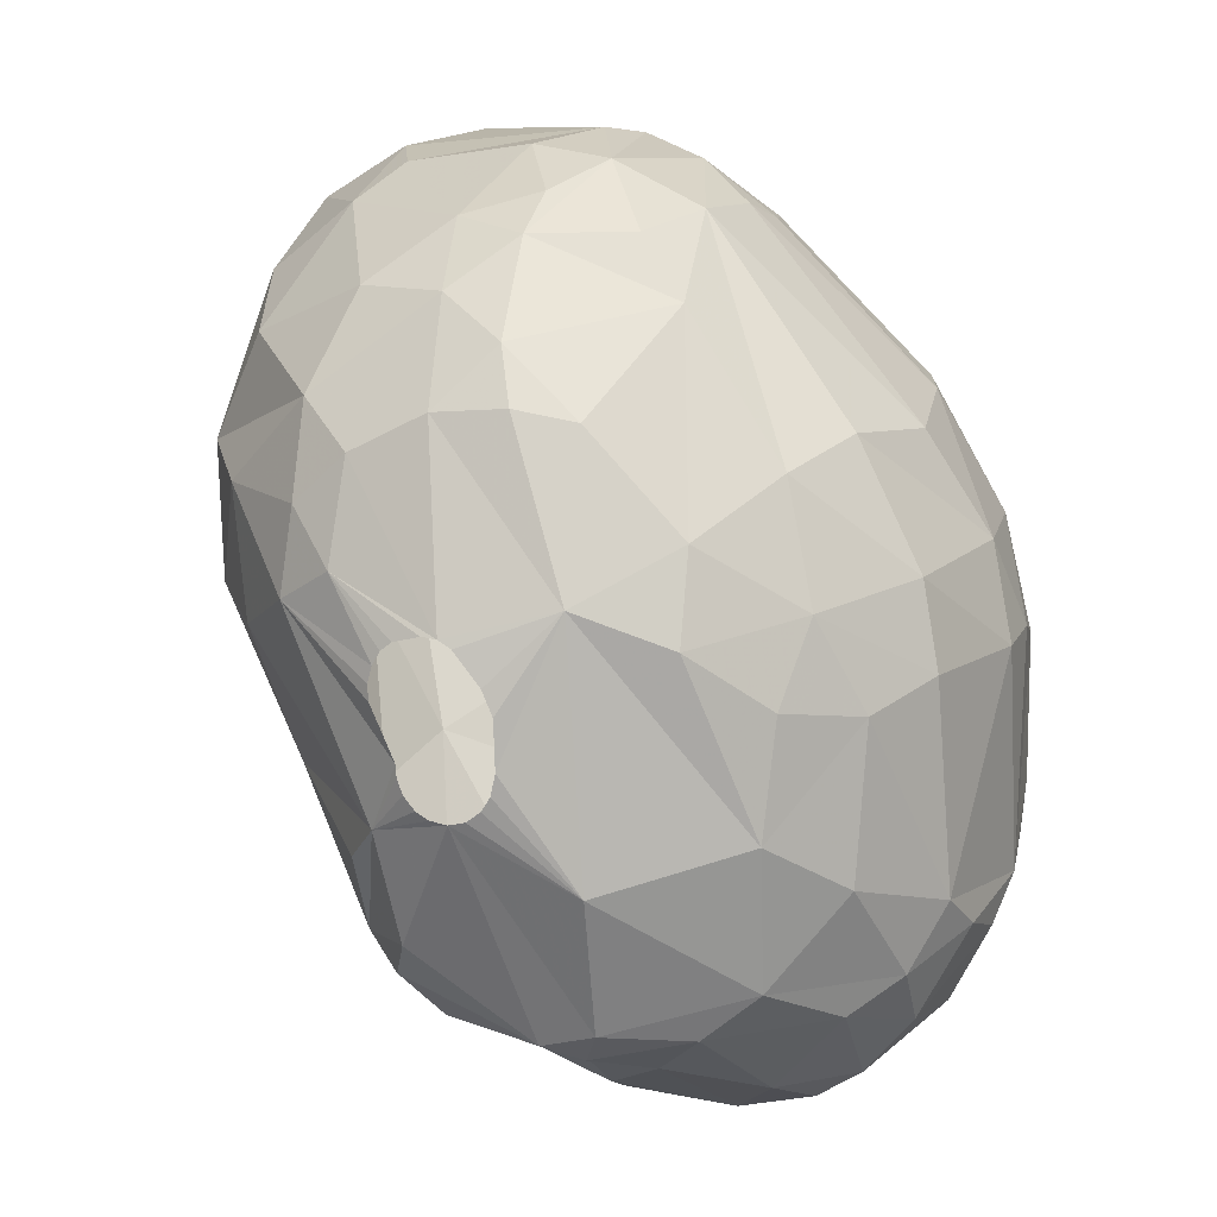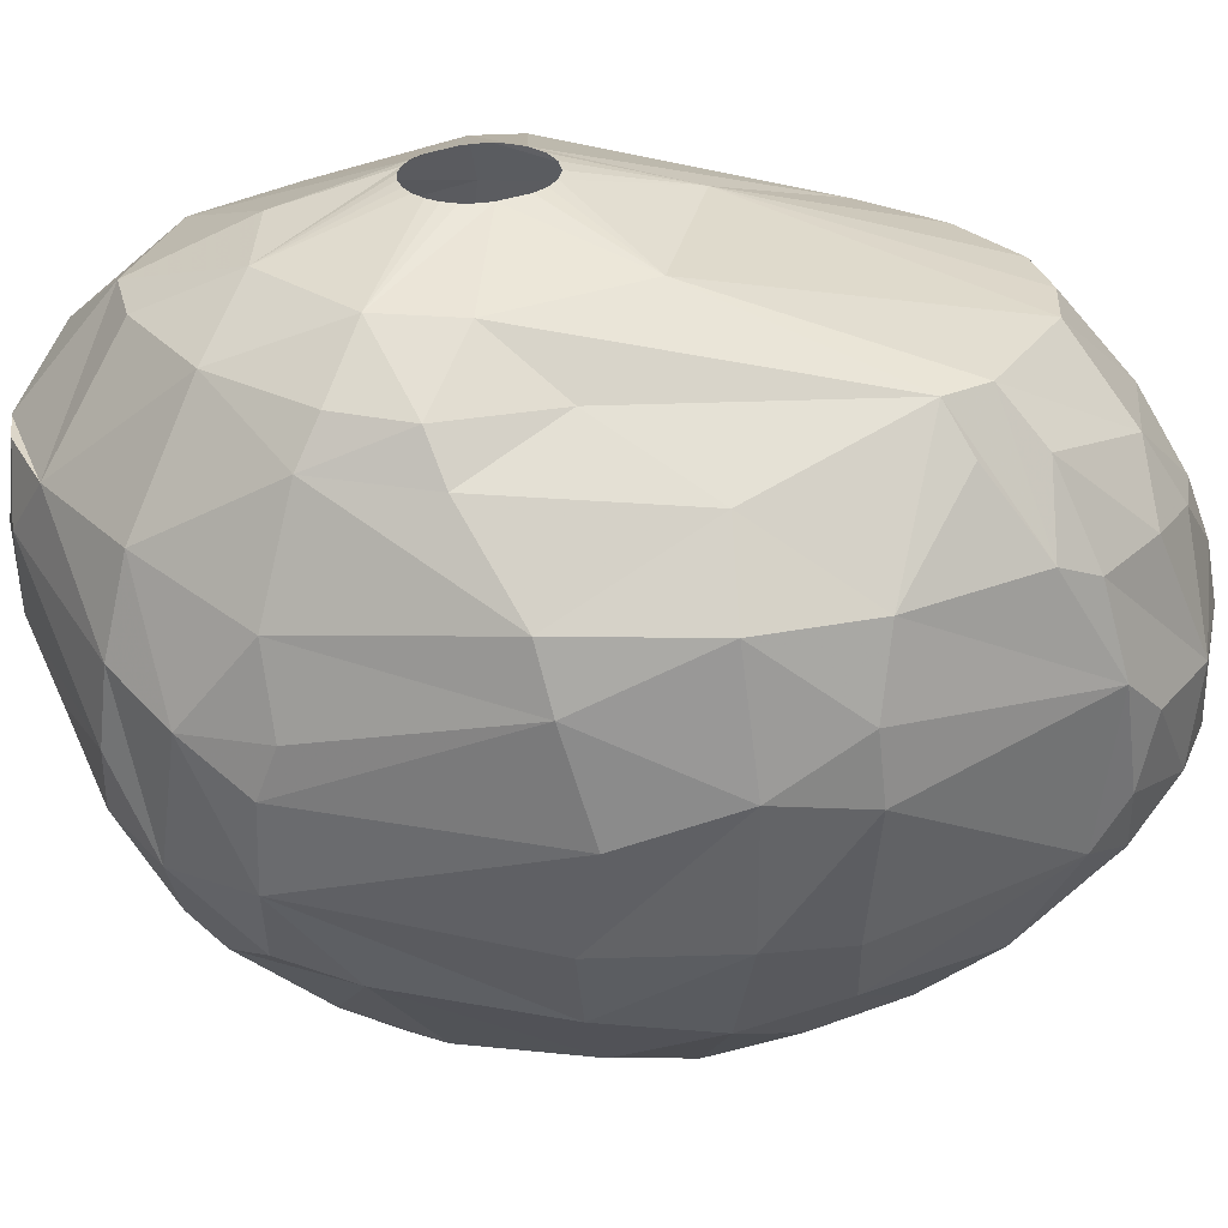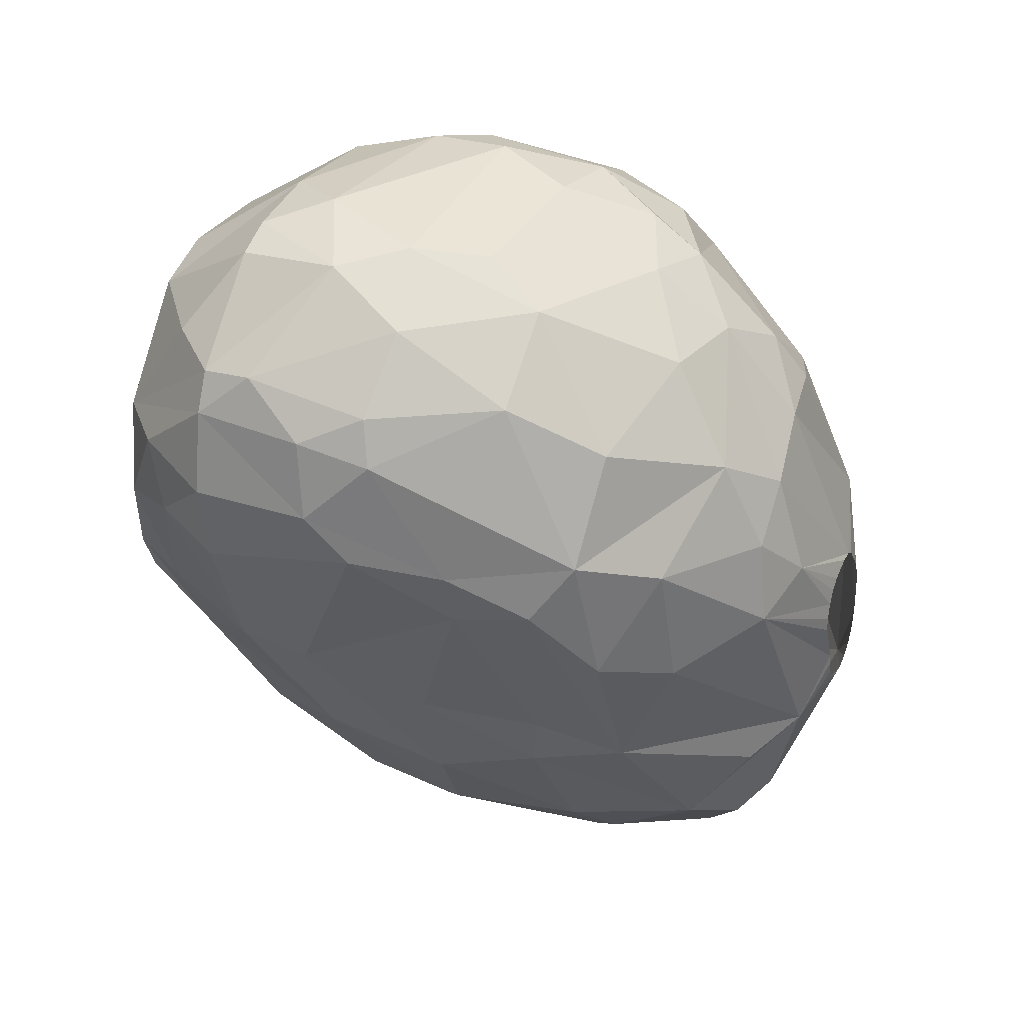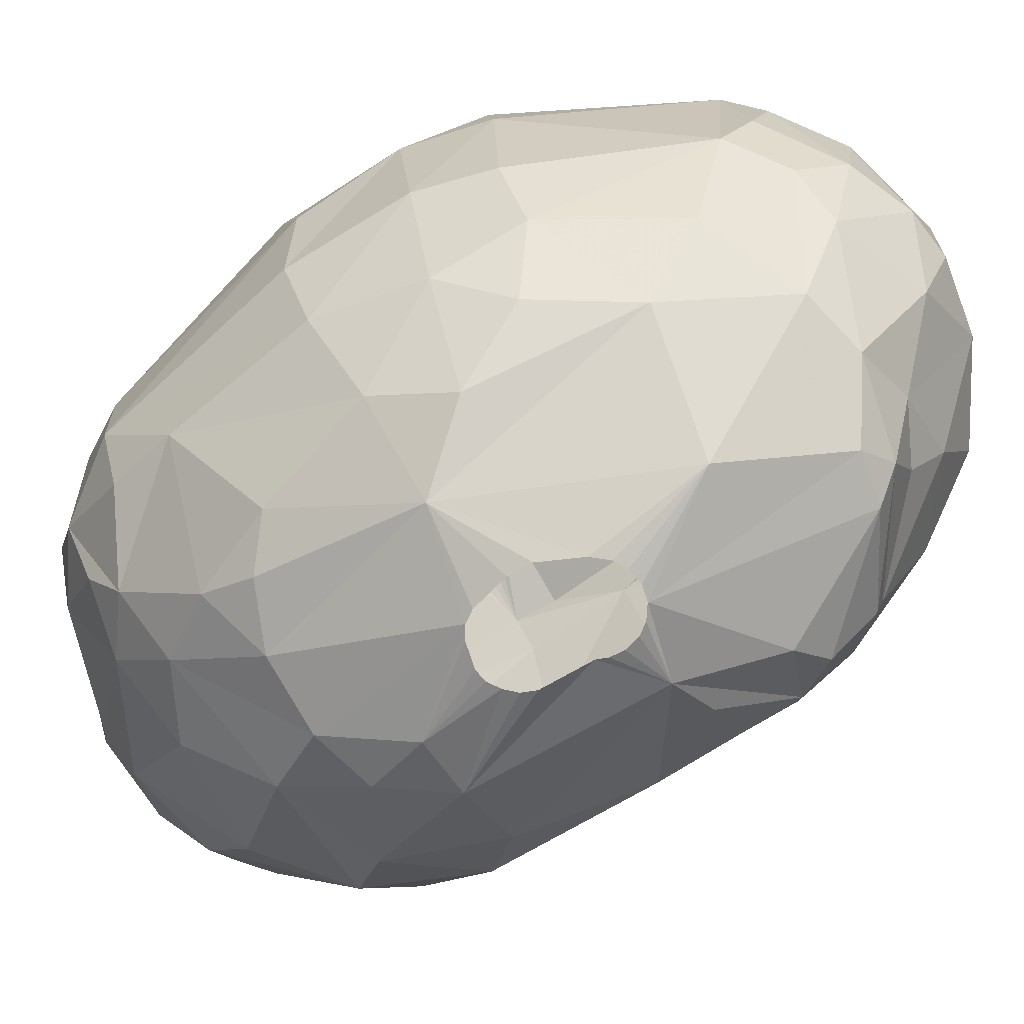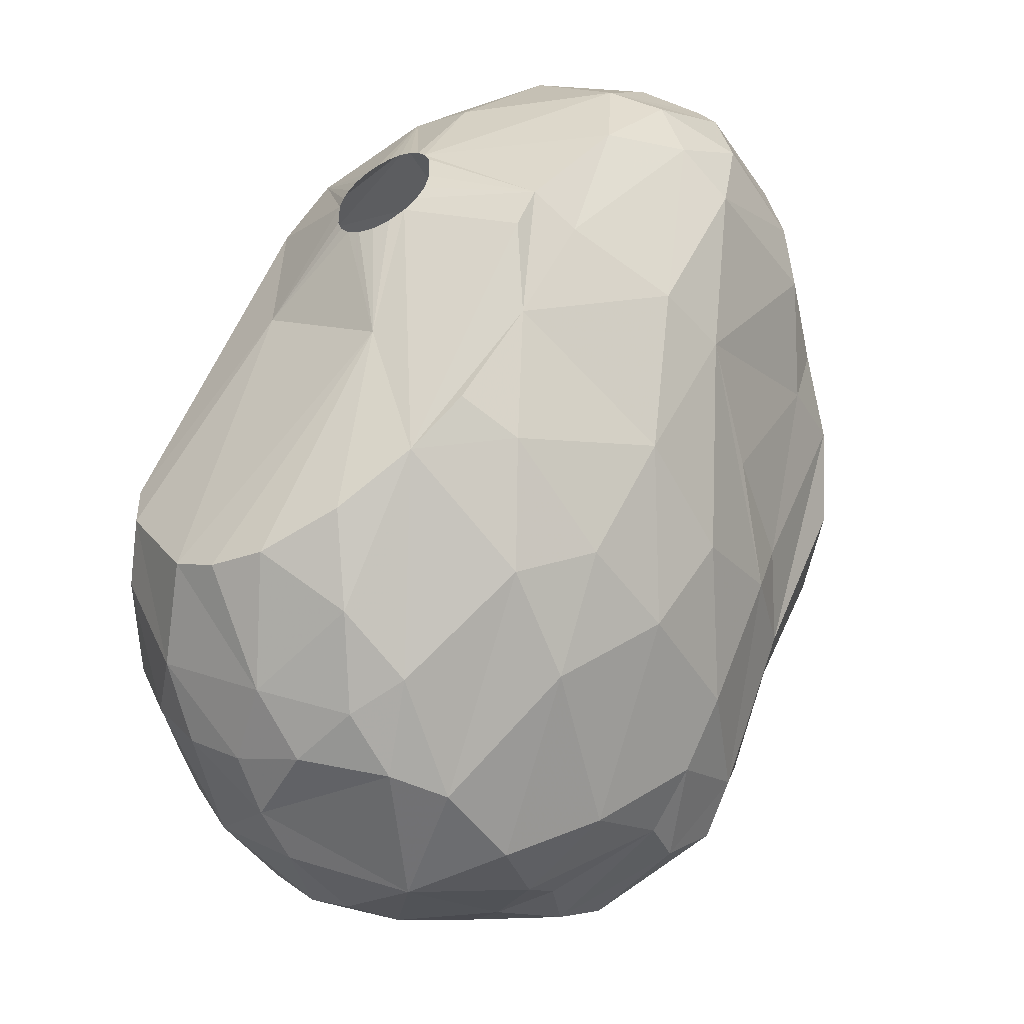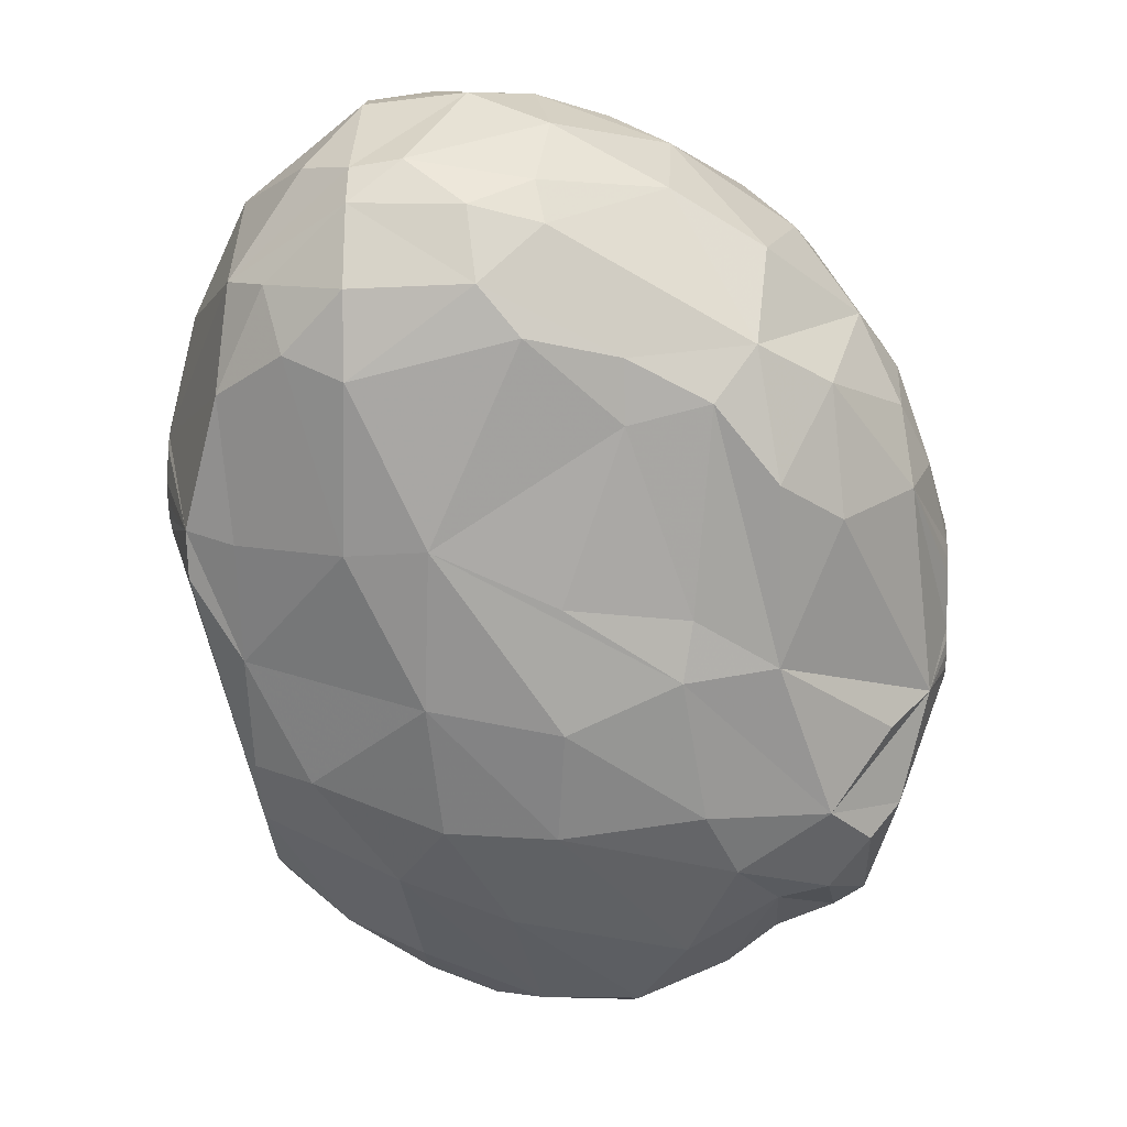
<metadata>
{"format":"obj","ext":"obj","renderer":"f3d","projection":"perspective","resolution":1024,"background":"white","views":[{"elev":10.3,"azim":-157.0,"up":"+Y"},{"elev":30.2,"azim":-119.6,"up":"+Z"},{"elev":33.3,"azim":112.9,"up":"+Y"},{"elev":-74.5,"azim":-85.8,"up":"+Z"},{"elev":-51.4,"azim":29.6,"up":"+Y"},{"elev":-5.8,"azim":93.4,"up":"+Y"}]}
</metadata>
<code>
v 248.5 103.6 203.4
v 248.6 97.02 204.6
v 248.6 103.8 205.5
v 248.8 96.37 201.3
v 248.8 95.75 203.4
v 249 97.39 199.8
v 249.1 97.56 207.3
v 249.1 98.88 207.9
v 249.1 103.2 207.9
v 249.2 106.4 204
v 249.3 103.5 199.2
v 249.8 106 199.5
v 249.9 95.49 198.9
v 250 106.6 207.9
v 250 93.44 203.4
v 250.1 93.81 200.4
v 250.1 95.22 207.3
v 250.4 102.8 196.8
v 250.4 98.24 210
v 250.5 100.2 210.3
v 250.6 98.32 196.5
v 250.9 109.5 202.8
v 251.2 94.51 197.7
v 251.3 93.45 207
v 251.5 100.6 211.5
v 251.5 110.2 206.1
v 251.5 92.1 200.4
v 251.6 99.11 211.5
v 251.6 105.5 195.9
v 251.6 94.74 209.1
v 251.7 109.7 199.5
v 251.7 105.8 210
v 252.1 103.2 194.7
v 252.2 110.4 207.9
v 252.4 99.79 194.4
v 252.5 91.26 203.1
v 252.6 91.56 204.9
v 252.6 95.65 195.3
v 252.7 108.9 196.8
v 252.9 91.22 200.4
v 252.9 92.15 206.7
v 253.4 92.07 198.3
v 253.5 95.86 211.5
v 254.1 104.8 193.2
v 254.2 94.29 195
v 254.2 107.4 194.1
v 254.7 92.48 208.5
v 254.9 111 210.3
v 254.9 95 211.5
v 254.9 91.36 206.4
v 255 107.7 211.5
v 255.3 90.48 200.7
v 255.7 113.1 197.4
v 255.8 114.9 204.6
v 255.8 92.96 196.2
v 255.9 111 211.5
v 256 115.4 203.1
v 256.2 98.62 192
v 256.3 115.4 200.4
v 256.5 94.57 193.5
v 256.6 114.9 207
v 256.6 94.56 211.5
v 256.7 105.9 192
v 257 110.3 193.8
v 257.1 91.59 207
v 257.1 104.3 213
v 257.2 93.58 194.4
v 257.2 114.8 198
v 257.2 90.83 204.9
v 257.3 109 213
v 257.3 113.5 210.3
v 257.6 112.7 211.5
v 257.8 91.83 197.7
v 257.9 116.6 204.3
v 257.9 92.93 196.2
v 258.1 94.13 193.5
v 258.2 101.9 191.1
v 258.2 103.3 191.1
v 258.3 90.72 203.4
v 258.3 93.07 209.4
v 258.3 101.3 191.1
v 258.5 104 191.1
v 258.6 90.72 200.4
v 258.6 100.9 191.1
v 258.7 110.7 193.2
v 258.7 111.1 213
v 258.9 116.7 200.1
v 258.9 92.08 207
v 259 100.6 191.1
v 259.2 95.01 211.5
v 259.3 104.9 191.1
v 259.3 112.2 194.1
v 259.5 100.4 191.1
v 259.7 105.1 191.1
v 259.8 114.8 196.5
v 259.8 115.9 198
v 260 117.2 205.2
v 260 100.5 191.1
v 260.1 116.5 207.9
v 260.2 105.2 191.1
v 260.2 117.4 202.8
v 260.2 106.9 214.2
v 260.3 106 214.2
v 260.4 107.3 214.2
v 260.4 100.7 191.1
v 260.4 105.5 214.2
v 260.6 107.7 214.2
v 260.7 105.1 214.2
v 260.7 101.1 191.1
v 260.8 110.5 192.9
v 260.8 114.2 211.5
v 260.9 108 214.2
v 260.9 101.5 191.1
v 260.9 101.9 191.1
v 261 105 191.1
v 261 92.28 198.9
v 261.1 100.8 213
v 261.1 104.7 214.2
v 261.2 108.2 214.2
v 261.3 104.7 191.1
v 261.3 117 200.4
v 261.4 94.19 194.7
v 261.4 113.4 195
v 261.5 93.86 196.2
v 261.5 104.3 191.1
v 261.6 96.66 192.6
v 261.6 108.4 214.2
v 261.6 103.4 191.1
v 261.6 104.5 214.2
v 261.7 96.23 211.5
v 261.7 103.9 191.1
v 261.9 99.92 191.7
v 262 115.2 197.1
v 262 108.4 214.2
v 262.2 95.59 193.5
v 262.2 104.5 214.2
v 262.2 112.2 213
v 262.4 108.3 214.2
v 262.5 93.16 204
v 262.8 104.7 214.2
v 262.8 94.37 207.3
v 262.8 108.1 214.2
v 263 109.4 192.6
v 263.1 106.5 191.7
v 263.1 107.9 214.2
v 263.2 98.8 192.9
v 263.2 105.1 214.2
v 263.4 97.7 211.5
v 263.4 94.61 197.4
v 263.4 107.5 214.2
v 263.5 105.5 214.2
v 263.6 107.1 214.2
v 263.6 106.1 214.2
v 263.6 96.3 194.7
v 264 117 207.9
v 264.1 113.4 195.6
v 264.2 97.17 209.7
v 264.2 114.4 211.5
v 264.3 110.9 213.3
v 264.6 108 192.6
v 264.7 95.72 205.8
v 264.8 105.6 192.3
v 264.8 110.7 193.8
v 265 96.13 198.3
v 265.1 95.54 202.5
v 265.3 117.3 206.1
v 265.4 116.5 201
v 265.4 100.6 211.5
v 266.1 103 213
v 266.2 113.9 211.5
v 266.2 115.4 199.2
v 266.4 100.3 196.2
v 266.5 116.8 207.9
v 266.5 116.9 203.1
v 266.7 104.3 213
v 267 98.4 202.2
v 267 104.4 194.4
v 267 99.12 206.1
v 267.2 99.84 198.9
v 267.3 103.8 211.5
v 267.6 108.2 194.7
v 267.6 101.6 198.6
v 267.7 112 196.5
v 267.7 116.3 207.9
v 267.9 116.5 204.9
v 268.3 101.8 202.2
v 268.7 113.5 199.2
v 268.7 105.2 196.2
v 268.8 107.8 211.8
v 268.8 115.4 202.5
v 268.8 103.3 208.2
v 268.8 111 211.5
v 269 114.1 209.4
v 269.2 109 196.8
v 269.2 103.3 205.8
v 269.8 107.3 198
v 269.9 106.7 200.4
v 270 110.7 210.3
v 270.4 113.8 207.9
v 270.4 108.4 200.4
v 270.4 108.6 209.7
v 270.5 113.4 202.8
v 270.6 114 206.4
v 270.9 112 202.5
v 271 107.8 207.9
v 271 112.7 207.9
v 271.2 112.5 204.6
v 271.3 108.8 203.1
v 271.4 110.2 207.9
v 271.6 110.3 204.3
g foo
f 30 17 24
f 19 7 17
f 8 7 19
f 80 65 88
f 95 53 68
f 95 92 53
f 38 58 60
f 38 35 58
f 92 85 64
f 172 146 132
f 170 158 137
f 189 198 192
f 140 130 169
f 45 38 60
f 29 44 33
f 29 46 44
f 154 146 172
f 122 135 154
f 122 76 135
f 67 76 122
f 67 60 76
f 45 60 67
f 181 160 163
f 172 132 177
f 156 163 123
f 188 181 194
f 188 177 181
f 124 67 122
f 53 92 64
f 123 92 95
f 75 67 124
f 55 45 67
f 21 35 38
f 53 64 46
f 133 156 123
f 183 163 156
f 194 181 163
f 149 122 154
f 55 67 75
f 18 33 35
f 39 46 29
f 133 123 95
f 183 194 163
f 172 177 188
f 124 122 149
f 21 38 13
f 21 18 35
f 18 29 33
f 39 53 46
f 196 188 194
f 42 45 55
f 23 38 45
f 23 13 38
f 6 21 13
f 96 133 95
f 171 156 133
f 171 183 156
f 179 154 172
f 73 75 124
f 6 18 21
f 172 188 196
f 179 172 182
f 164 154 179
f 149 154 164
f 116 124 149
f 73 55 75
f 11 18 6
f 29 18 11
f 121 133 96
f 182 172 196
f 23 45 42
f 12 39 29
f 31 39 12
f 116 73 124
f 87 95 68
f 87 96 95
f 12 29 11
f 167 133 121
f 167 171 133
f 187 183 171
f 187 194 183
f 52 55 73
f 52 42 55
f 13 23 16
f 59 53 39
f 59 68 53
f 83 73 116
f 52 73 83
f 31 59 39
f 59 87 68
f 204 194 187
f 200 194 204
f 200 196 194
f 197 196 200
f 27 16 23
f 165 149 164
f 165 116 149
f 40 42 52
f 27 42 40
f 27 23 42
f 4 13 16
f 121 96 87
f 182 196 197
f 176 164 179
f 4 6 13
f 1 11 6
f 22 59 31
f 186 182 197
f 1 12 11
f 57 59 22
f 74 87 59
f 204 187 202
f 165 164 176
f 139 83 116
f 79 83 139
f 10 12 1
f 10 31 12
f 22 31 10
f 101 121 87
f 190 187 171
f 202 187 190
f 208 197 200
f 186 179 182
f 15 27 36
f 15 16 27
f 5 16 15
f 5 4 16
f 74 59 57
f 190 171 174
f 139 116 165
f 52 83 79
f 36 27 40
f 2 6 4
f 2 1 6
f 97 87 74
f 97 101 87
f 167 121 101
f 174 171 167
f 174 167 101
f 210 200 204
f 210 208 200
f 195 179 186
f 176 179 195
f 36 40 52
f 2 4 5
f 190 174 185
f 195 197 208
f 186 197 195
f 3 1 2
f 26 57 22
f 54 57 26
f 69 52 79
f 37 52 69
f 37 36 52
f 166 174 101
f 166 185 174
f 207 204 202
f 210 204 207
f 54 74 57
f 166 101 97
f 202 190 203
f 139 165 161
f 141 79 139
f 15 36 37
f 26 22 10
f 3 10 1
f 203 190 185
f 178 176 195
f 178 165 176
f 161 165 178
f 50 37 69
f 24 15 37
f 14 10 3
f 207 202 203
f 205 208 210
f 195 208 205
f 17 15 24
f 88 79 141
f 88 69 79
f 7 5 15
f 7 2 5
f 9 3 2
f 61 54 26
f 41 37 50
f 41 24 37
f 14 26 10
f 99 97 74
f 155 166 97
f 178 195 191
f 65 69 88
f 17 7 15
f 8 2 7
f 8 9 2
f 205 210 209
f 141 139 161
f 50 69 65
f 61 74 54
f 99 74 61
f 199 203 185
f 191 195 205
f 157 161 178
f 173 166 155
f 185 166 173
f 206 210 207
f 209 210 206
f 9 14 3
f 34 61 26
f 99 155 97
f 184 185 173
f 199 185 184
f 206 207 203
f 157 141 161
f 47 41 50
f 34 26 14
f 206 203 199
f 47 50 65
f 32 34 14
f 71 61 34
f 71 99 61
f 48 34 32
f 48 71 34
f 193 199 184
f 198 209 206
f 201 205 209
f 168 178 191
f 168 157 178
f 47 65 80
f 30 41 47
f 30 24 41
f 20 9 8
f 32 14 9
f 184 173 155
f 201 191 205
f 88 141 130
f 30 19 17
f 111 155 99
f 130 141 157
f 80 88 130
f 192 199 193
f 192 206 199
f 192 198 206
f 180 191 201
f 62 47 80
f 111 99 71
f 198 201 209
f 180 168 191
f 49 47 62
f 43 47 49
f 43 30 47
f 25 32 9
f 158 155 111
f 170 155 158
f 170 184 155
f 62 80 90
f 28 8 19
f 25 8 28
f 25 20 8
f 170 193 184
f 130 157 148
f 28 19 30
f 25 9 20
f 56 71 48
f 72 71 56
f 111 71 72
f 170 192 193
f 148 157 168
f 51 48 32
f 189 201 198
f 189 180 201
f 90 80 130
f 43 28 30
f 51 32 25
f 56 48 51
f 66 28 43
f 66 25 28
f 70 51 25
f 86 72 56
f 137 158 111
f 192 170 159
f 130 148 168
f 117 90 130
f 117 62 90
f 117 49 62
f 43 49 117
f 70 56 51
f 86 111 72
f 137 111 86
f 159 170 137
f 175 180 189
f 168 180 175
f 169 130 168
f 66 70 25
f 86 56 70
f 150 192 159
f 169 168 175
f 66 43 117
f 150 189 192
f 117 130 140
f 58 81 84
f 58 77 81
f 63 77 58
f 63 78 77
f 63 82 78
f 63 91 82
f 94 91 63
f 144 100 94
f 144 115 100
f 144 120 115
f 144 125 120
f 162 125 144
f 162 131 125
f 162 128 131
f 162 114 128
f 132 114 162
f 132 113 114
f 132 109 113
f 132 105 109
f 98 105 132
f 58 84 89
f 143 144 94
f 93 98 132
f 58 89 93
f 110 94 63
f 110 143 94
f 126 93 132
f 60 58 93
f 85 110 63
f 160 144 143
f 162 144 160
f 76 93 126
f 76 60 93
f 35 63 58
f 44 63 35
f 46 63 44
f 85 63 64
f 177 132 162
f 154 132 146
f 154 126 132
f 33 44 35
f 46 64 63
f 181 162 160
f 177 162 181
f 135 126 154
f 135 76 126
f 92 110 85
f 123 110 92
f 123 143 110
f 163 143 123
f 163 160 143
f 106 66 108
f 103 66 106
f 102 66 103
f 104 86 102
f 107 86 104
f 112 86 107
f 119 86 112
f 127 86 119
f 127 137 86
f 134 137 127
f 138 137 134
f 142 137 138
f 142 145 137
f 152 175 150
f 153 175 152
f 151 175 153
f 147 175 151
f 147 140 175
f 136 117 140
f 129 117 136
f 118 117 129
f 118 108 117
f 108 66 117
f 145 159 137
f 145 150 159
f 140 169 175
f 102 70 66
f 86 70 102
f 150 175 189
g

</code>
